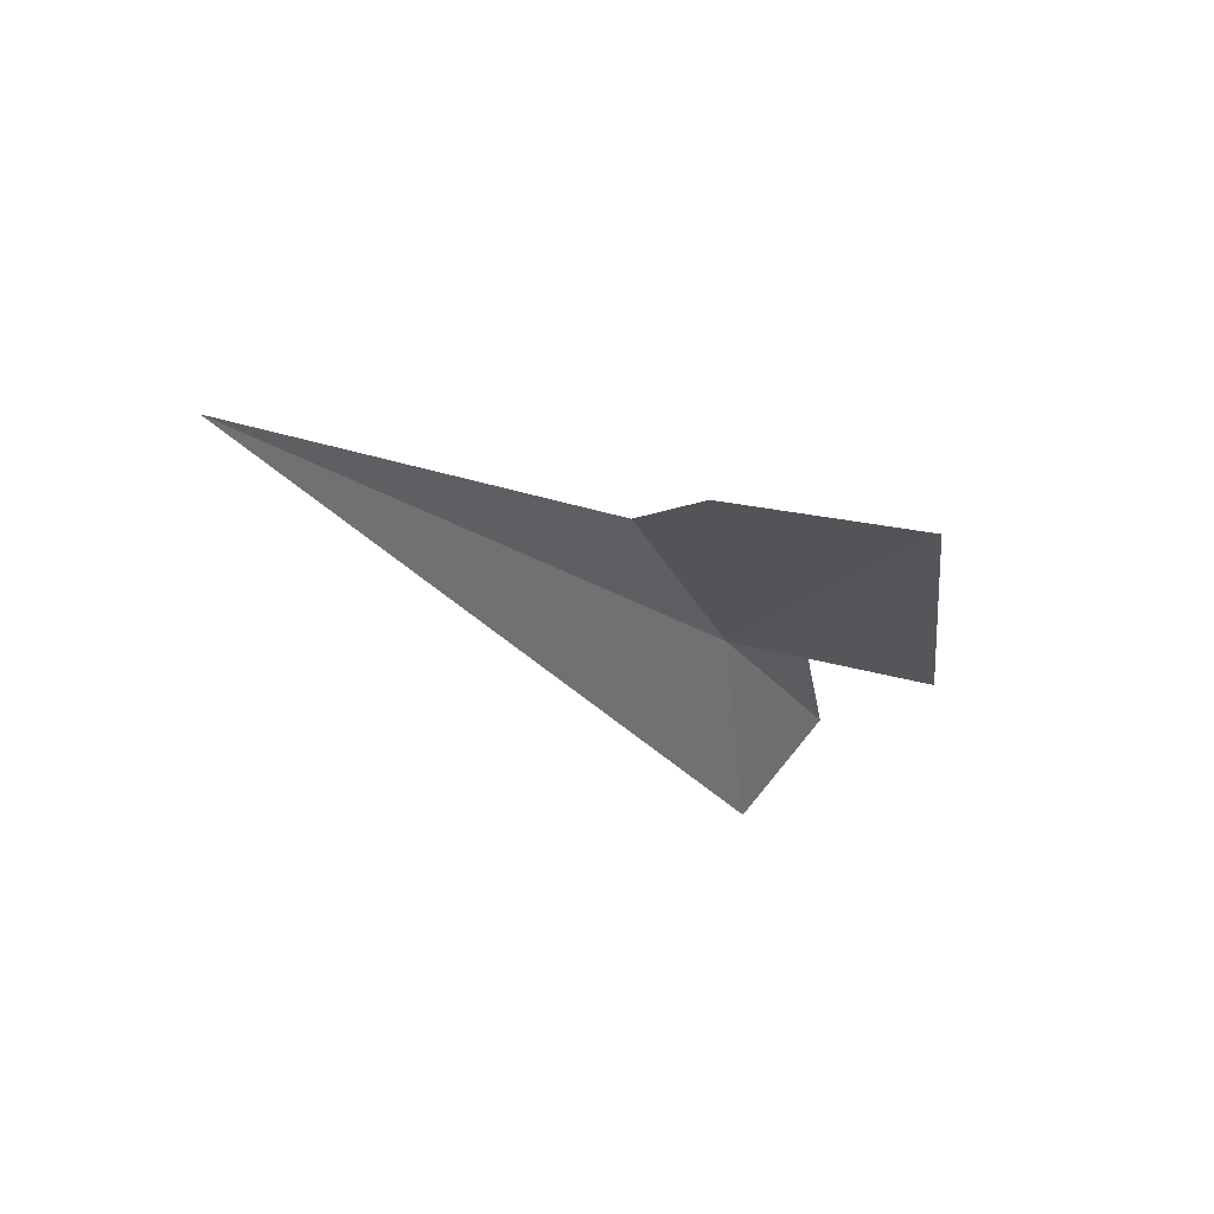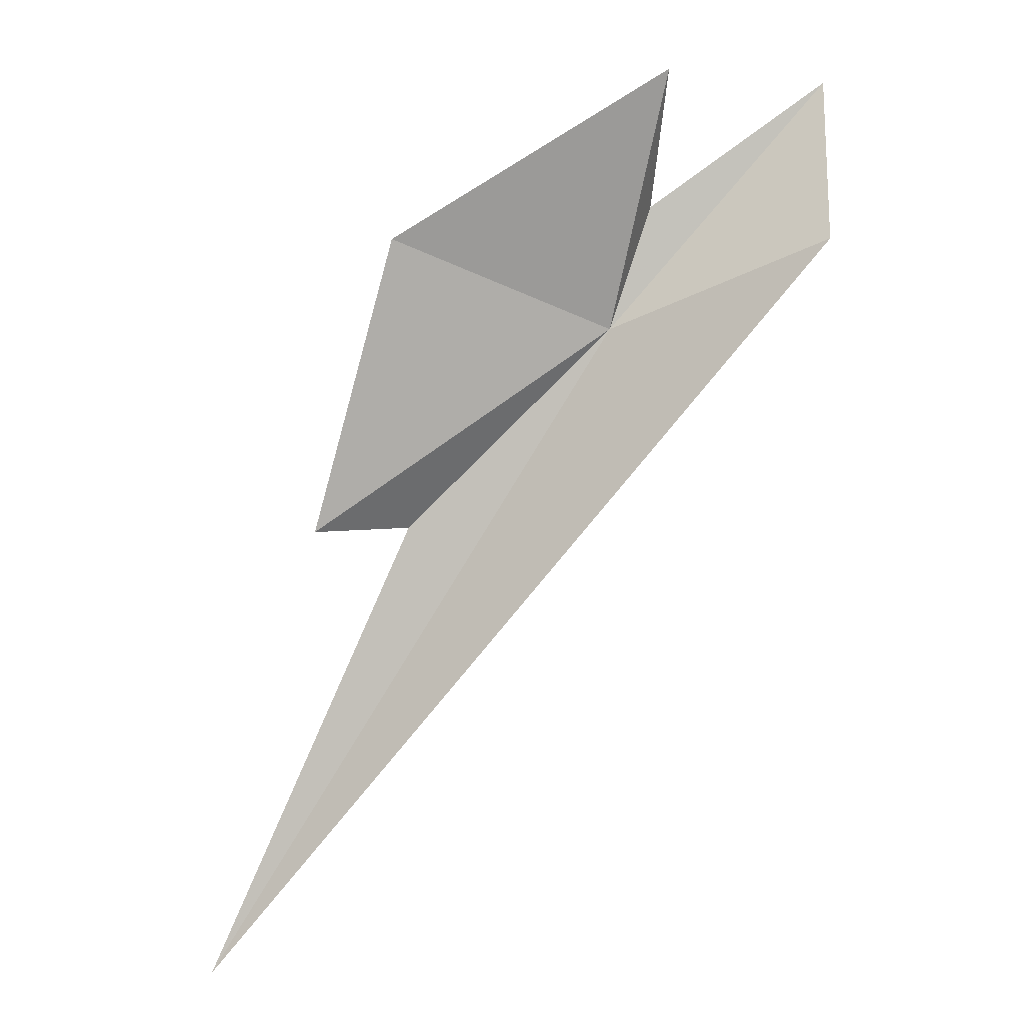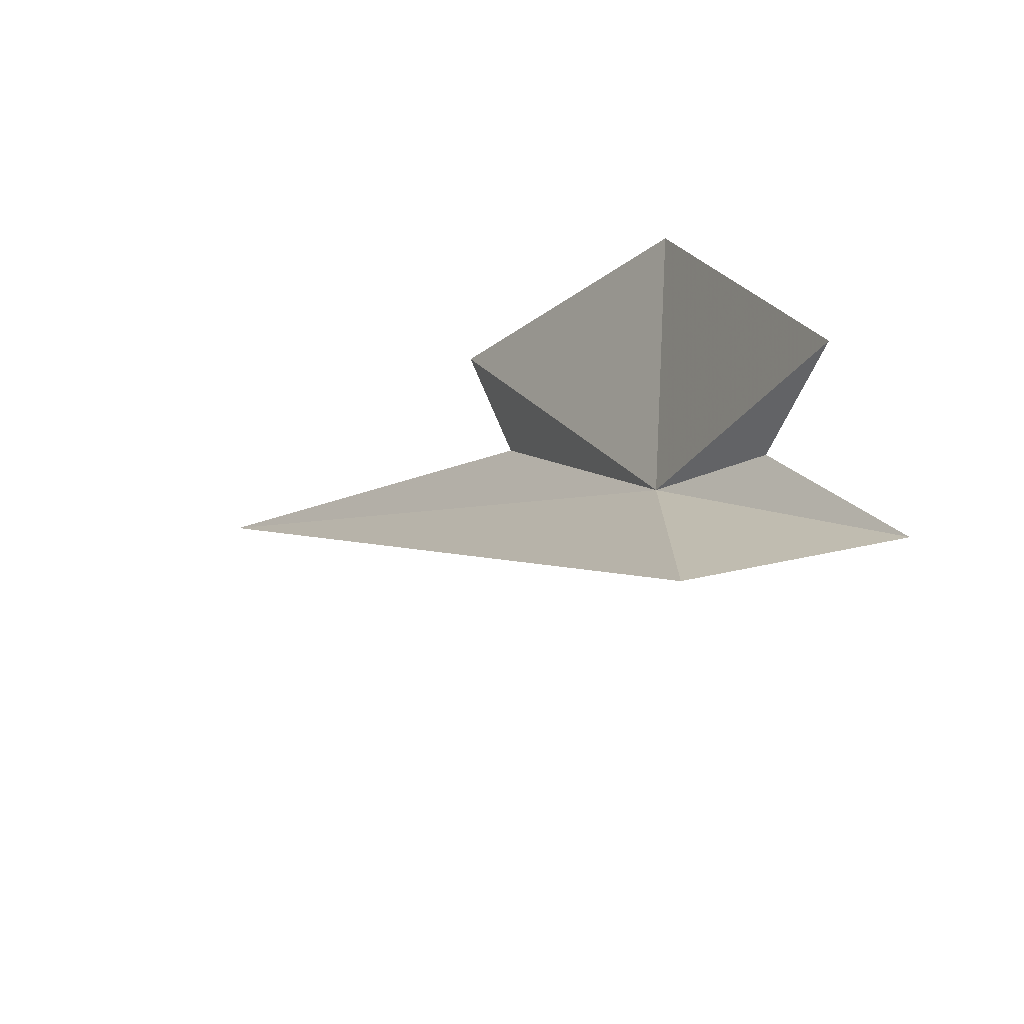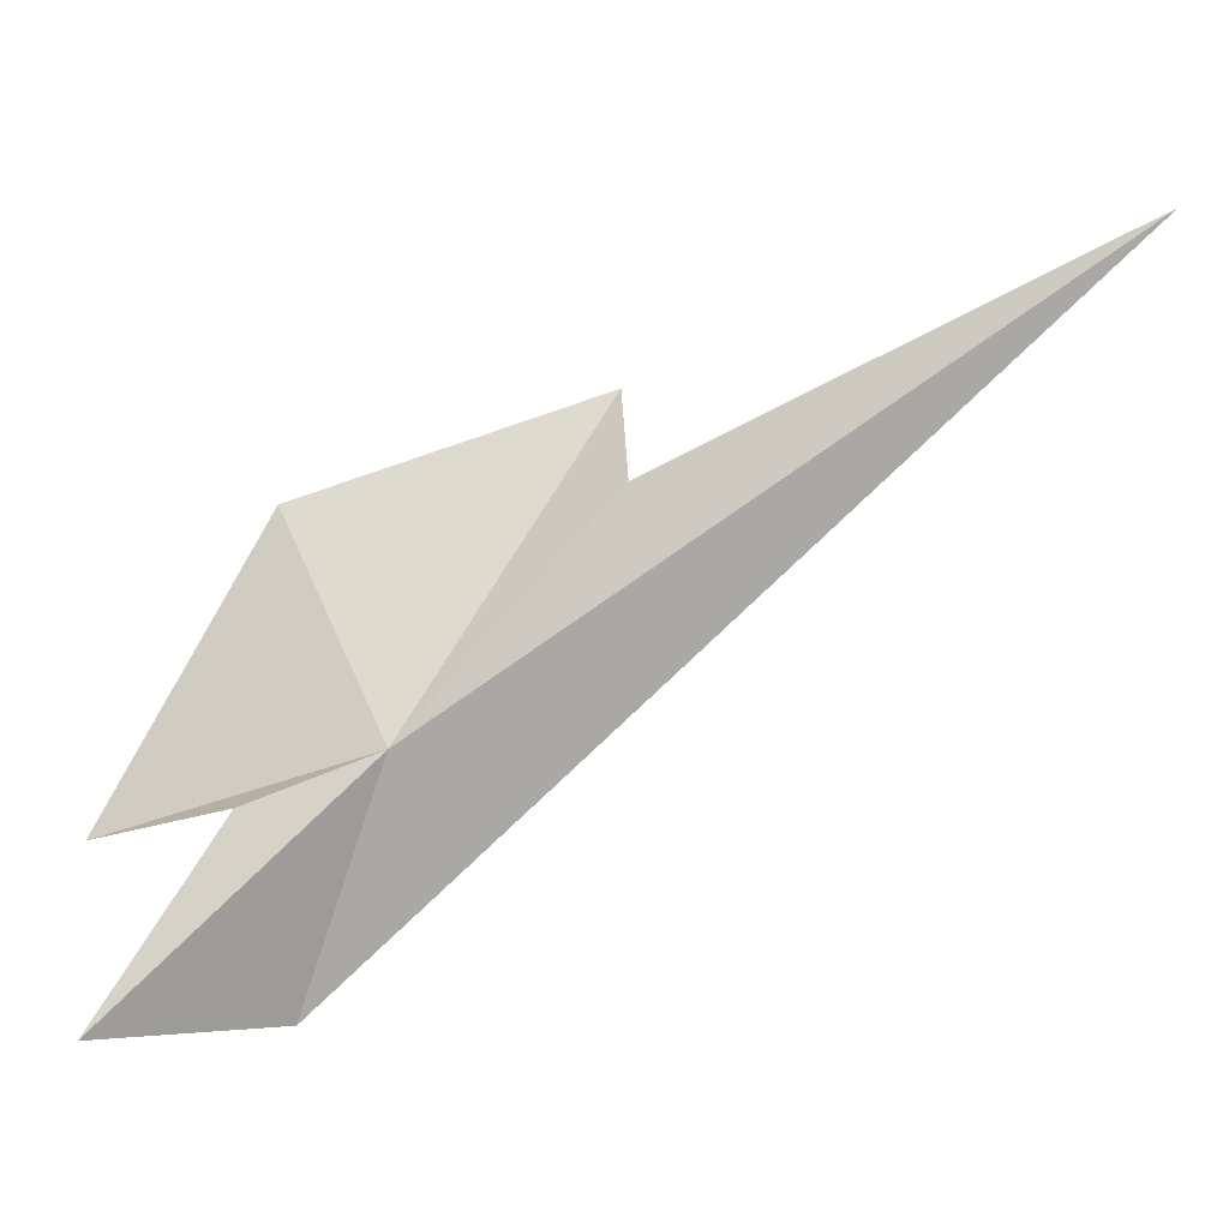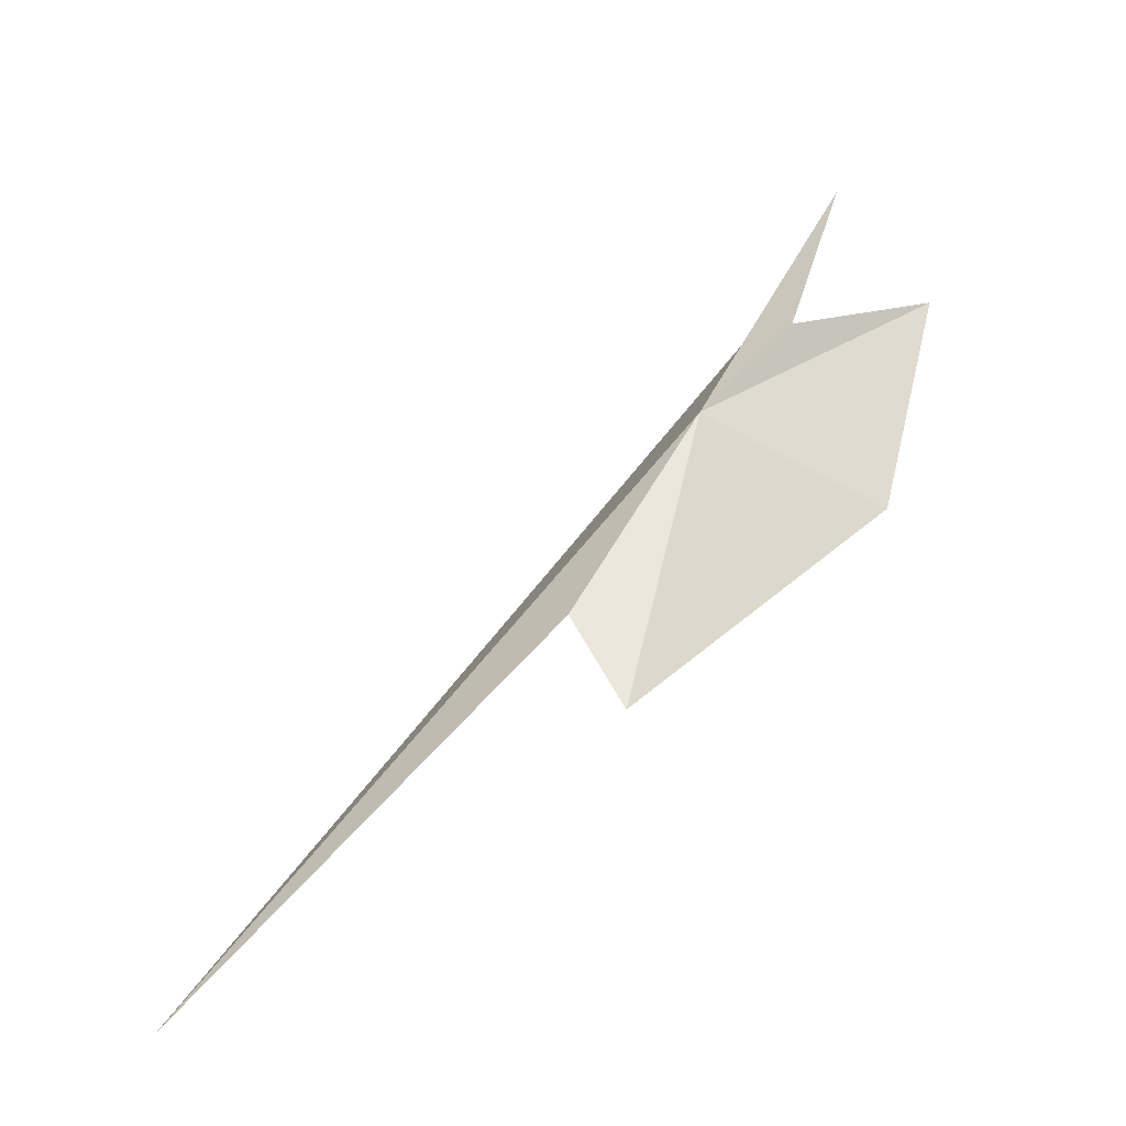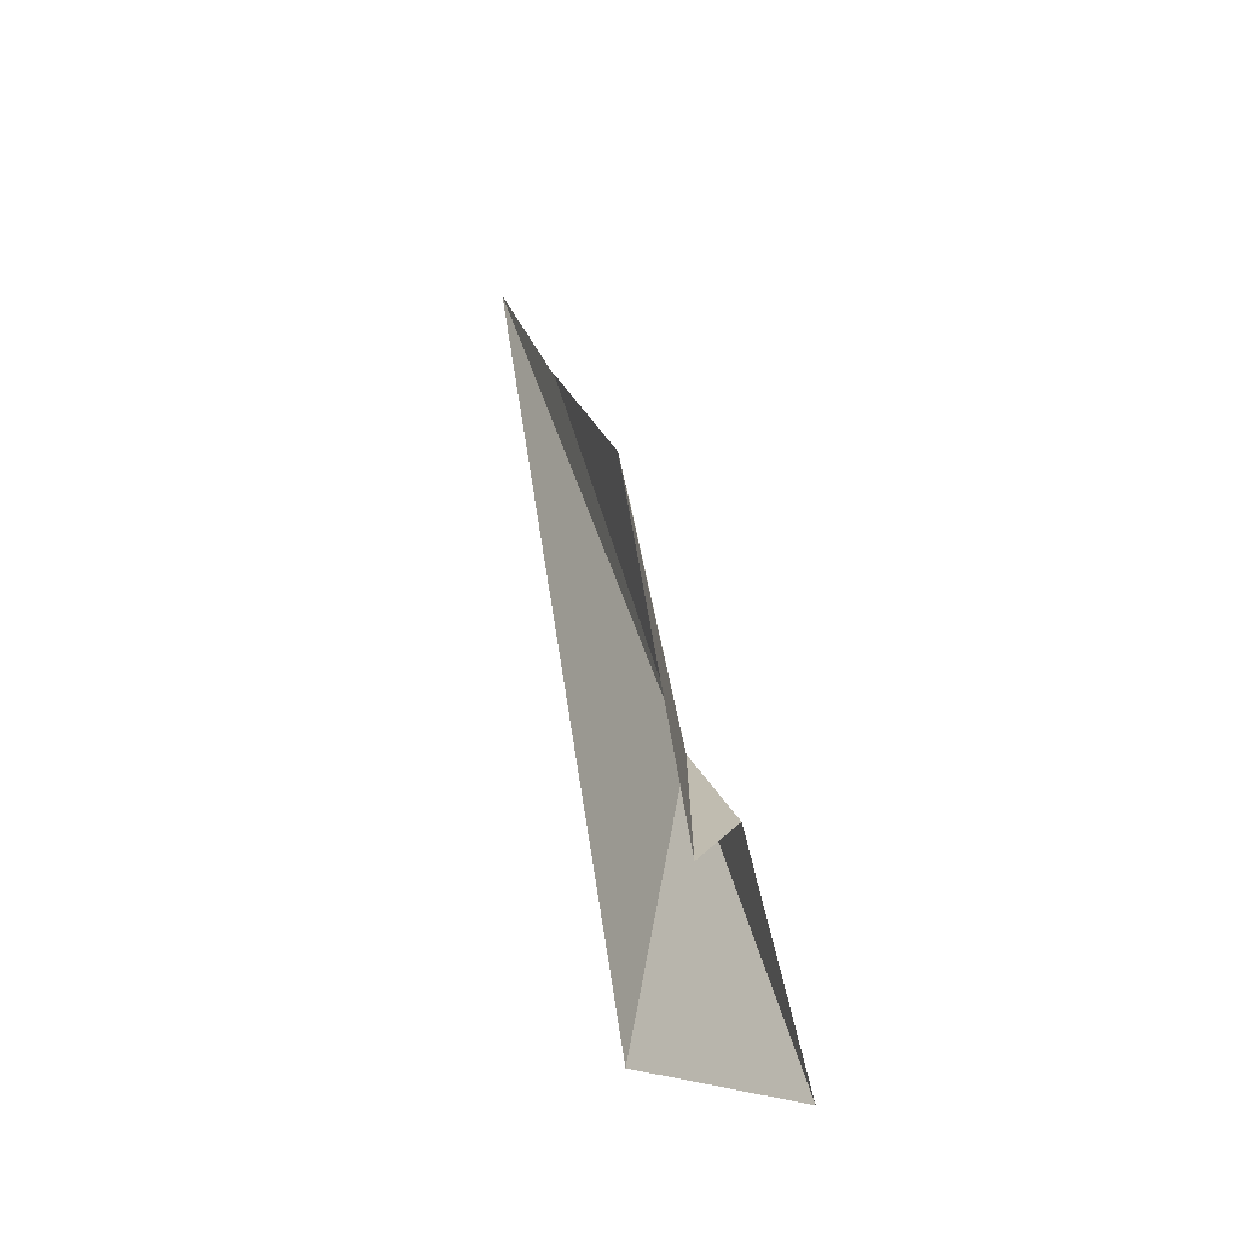
<metadata>
{"format":"obj","ext":"obj","renderer":"f3d","projection":"perspective","resolution":1024,"background":"white","views":[{"elev":-42.4,"azim":-18.4,"up":"+Y"},{"elev":-55.9,"azim":93.6,"up":"+Y"},{"elev":-47.5,"azim":76.5,"up":"+Z"},{"elev":-7.2,"azim":-150.7,"up":"+Z"},{"elev":26.2,"azim":-10.1,"up":"+Y"},{"elev":-3.2,"azim":106.1,"up":"+Z"}]}
</metadata>
<code>
v 6.769 23.93 24.99
v 6.982 24.07 24.89
v 7.177 24.22 24.51
v 7.29 24.08 24.84
v 7.029 23.9 25.43
v 6.976 23.89 24.53
v 5.604 23.24 25.93
v 6.417 23.73 25.44
v 6.49 23.63 25.63
f 1 3 2
f 1 4 5
f 1 2 4
f 1 7 6
f 1 8 7
f 1 5 9
f 1 9 8
f 1 6 3

</code>
